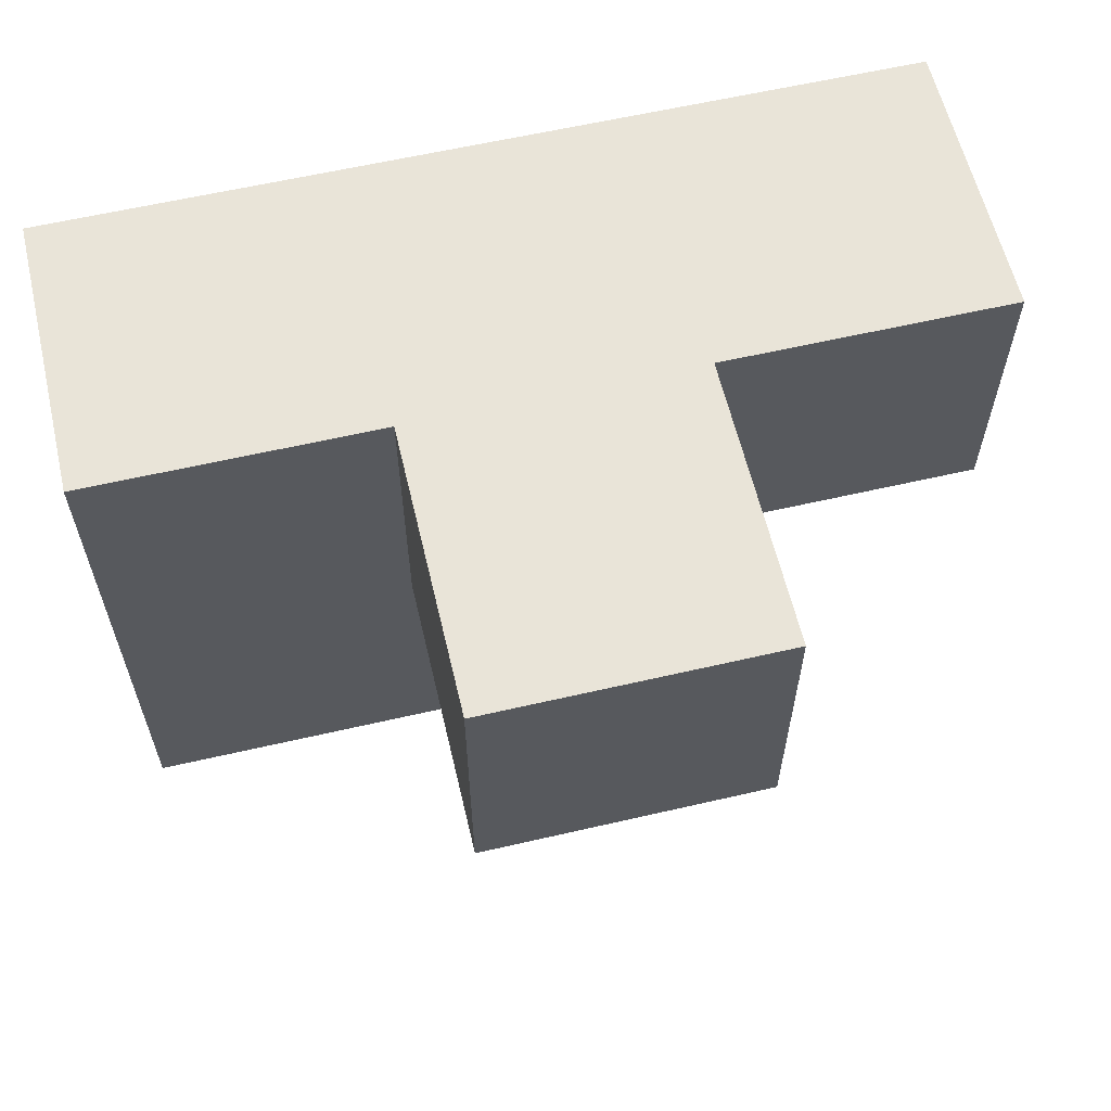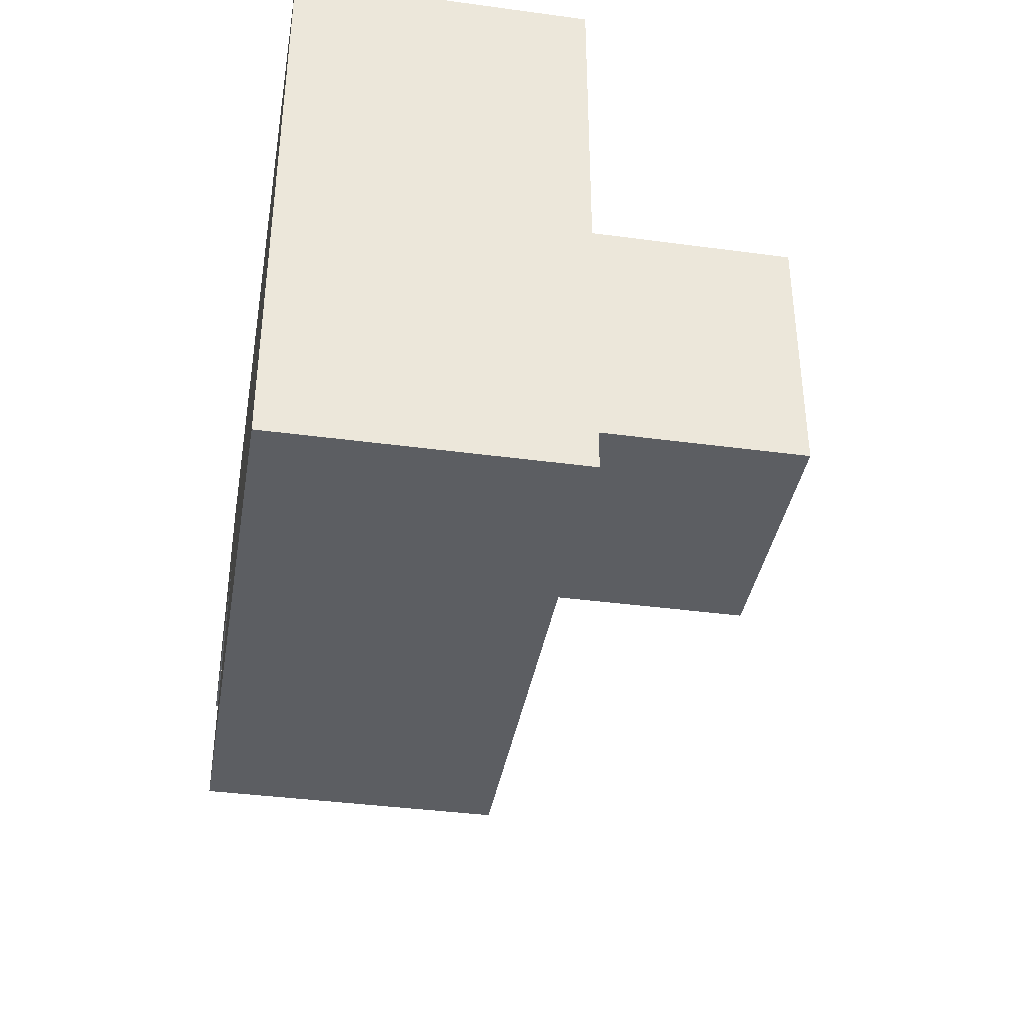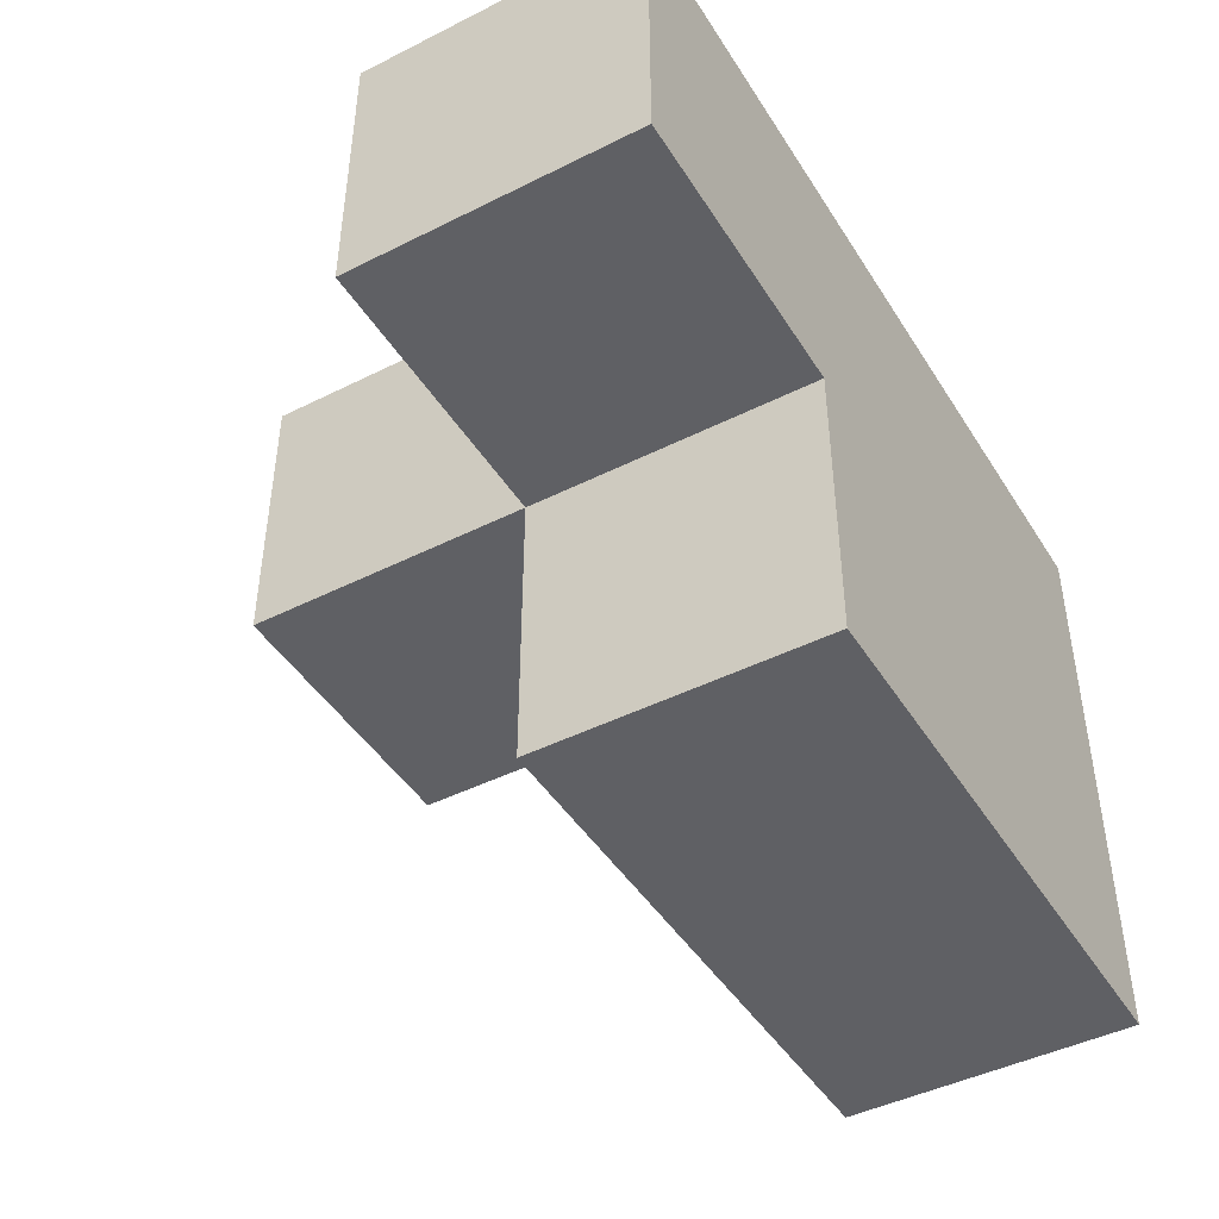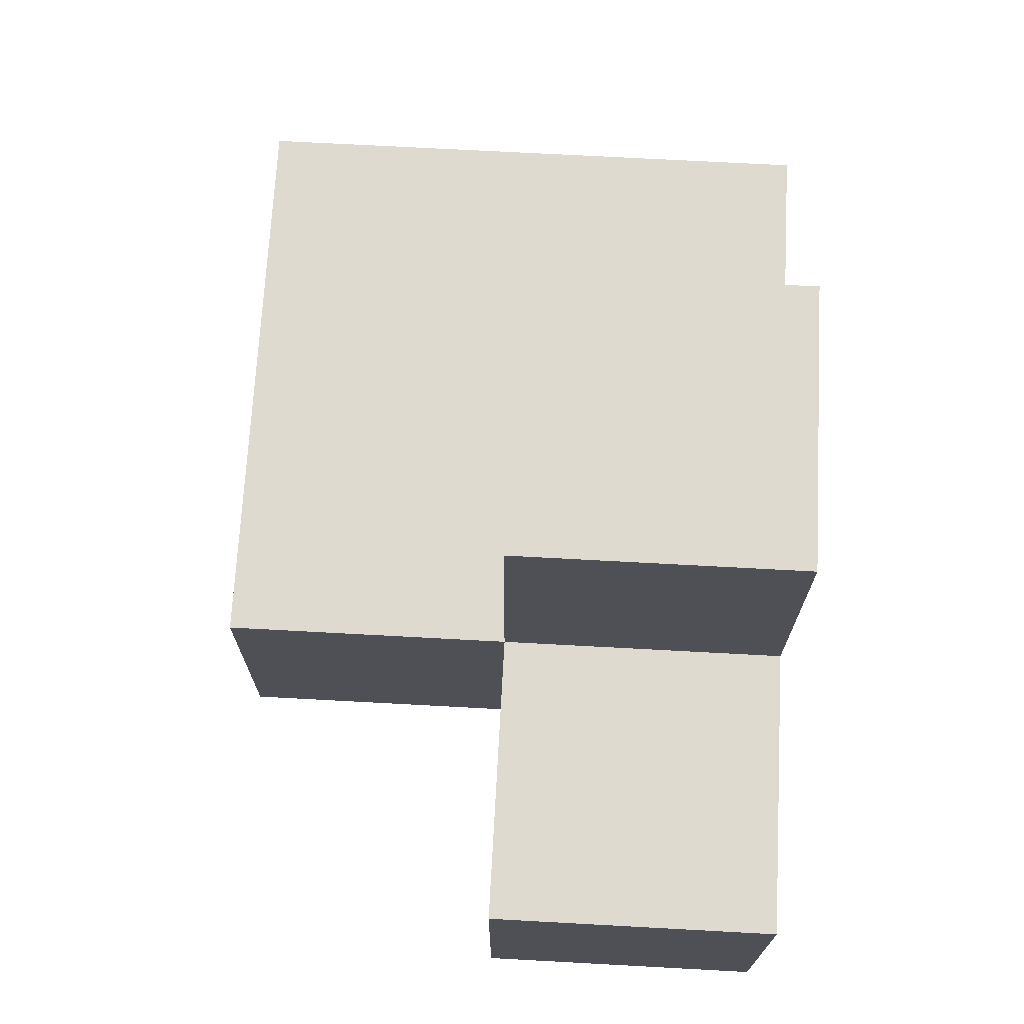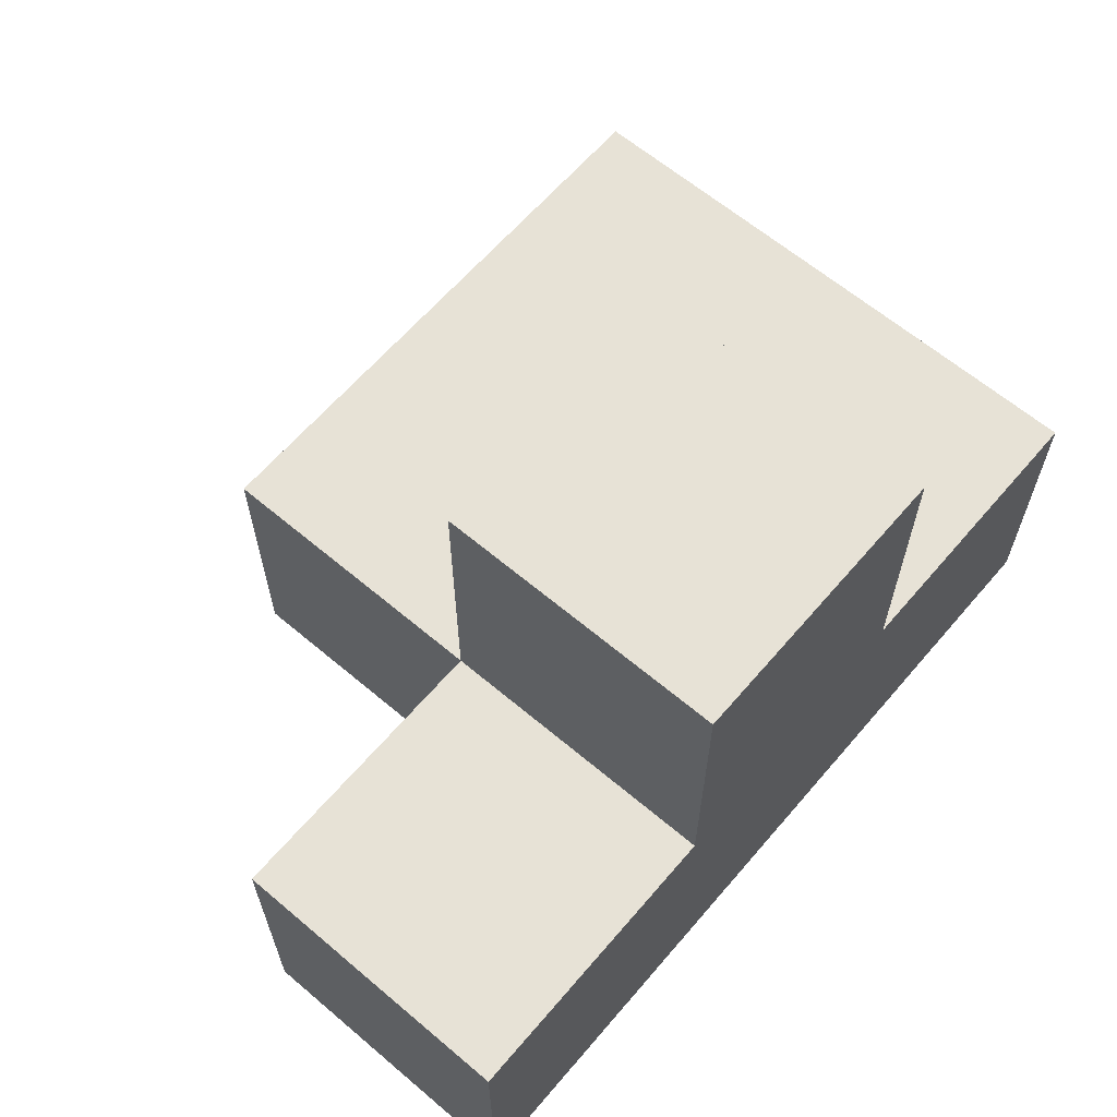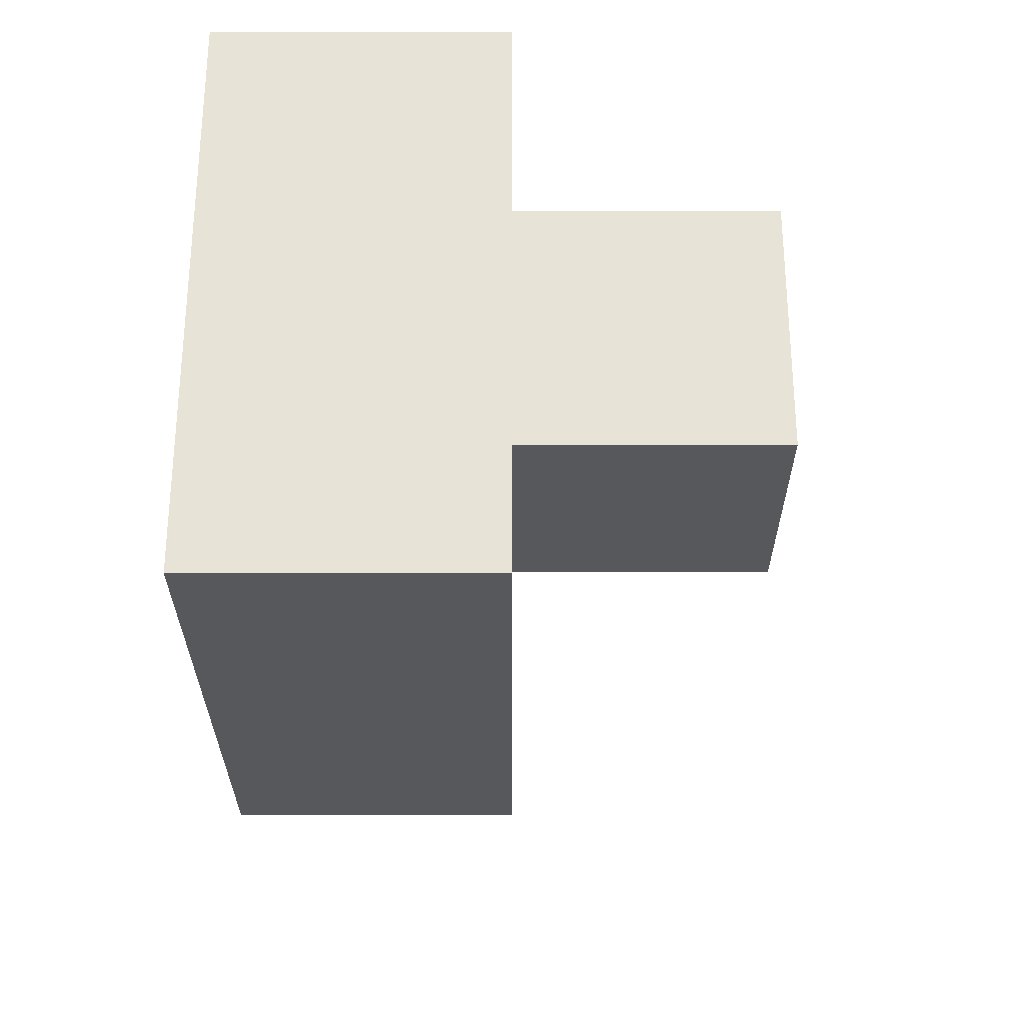
<metadata>
{"format":"obj","ext":"obj","renderer":"f3d","projection":"perspective","resolution":1024,"background":"white","views":[{"elev":60.7,"azim":166.7,"up":"+Z"},{"elev":-38.2,"azim":80.3,"up":"+Z"},{"elev":-44.9,"azim":-59.8,"up":"+Z"},{"elev":70.6,"azim":-86.9,"up":"+Y"},{"elev":63.2,"azim":-49.5,"up":"+Y"},{"elev":-28.1,"azim":90.0,"up":"+Z"}]}
</metadata>
<code>
v 2.006 1.997 2.002
v 2.006 1.007 2.992
v 3.986 1.997 1.012
v 2.996 1.997 1.012
v 1.016 1.997 2.002
v 2.996 1.007 2.002
v 2.996 2.987 2.002
v 3.986 1.007 2.002
v 2.006 2.987 2.992
v 1.016 1.007 2.992
v 2.006 1.007 2.002
v 2.006 1.997 1.012
v 3.986 1.997 2.992
v 2.996 1.007 1.012
v 2.996 1.997 2.992
v 2.006 2.987 2.002
v 3.986 1.007 1.012
v 1.016 1.007 2.002
v 3.986 1.997 2.002
v 2.006 1.997 2.992
v 2.006 1.007 1.012
v 2.996 1.007 2.992
v 2.996 1.997 2.002
v 1.016 1.997 2.992
v 2.996 2.987 2.992
v 3.986 1.007 2.992
f 2 22 20
f 15 20 22
f 11 6 2
f 22 2 6
f 11 18 1
f 5 1 18
f 10 2 24
f 20 24 2
f 18 11 10
f 2 10 11
f 1 5 20
f 24 20 5
f 5 18 24
f 10 24 18
f 14 21 4
f 12 4 21
f 21 14 11
f 6 11 14
f 4 12 23
f 1 23 12
f 12 21 1
f 11 1 21
f 23 1 7
f 16 7 1
f 20 15 9
f 25 9 15
f 7 16 25
f 9 25 16
f 16 1 9
f 20 9 1
f 23 7 15
f 25 15 7
f 17 14 3
f 4 3 14
f 14 17 6
f 8 6 17
f 3 4 19
f 23 19 4
f 17 3 8
f 19 8 3
f 22 26 15
f 13 15 26
f 6 8 22
f 26 22 8
f 19 23 13
f 15 13 23
f 8 19 26
f 13 26 19

</code>
